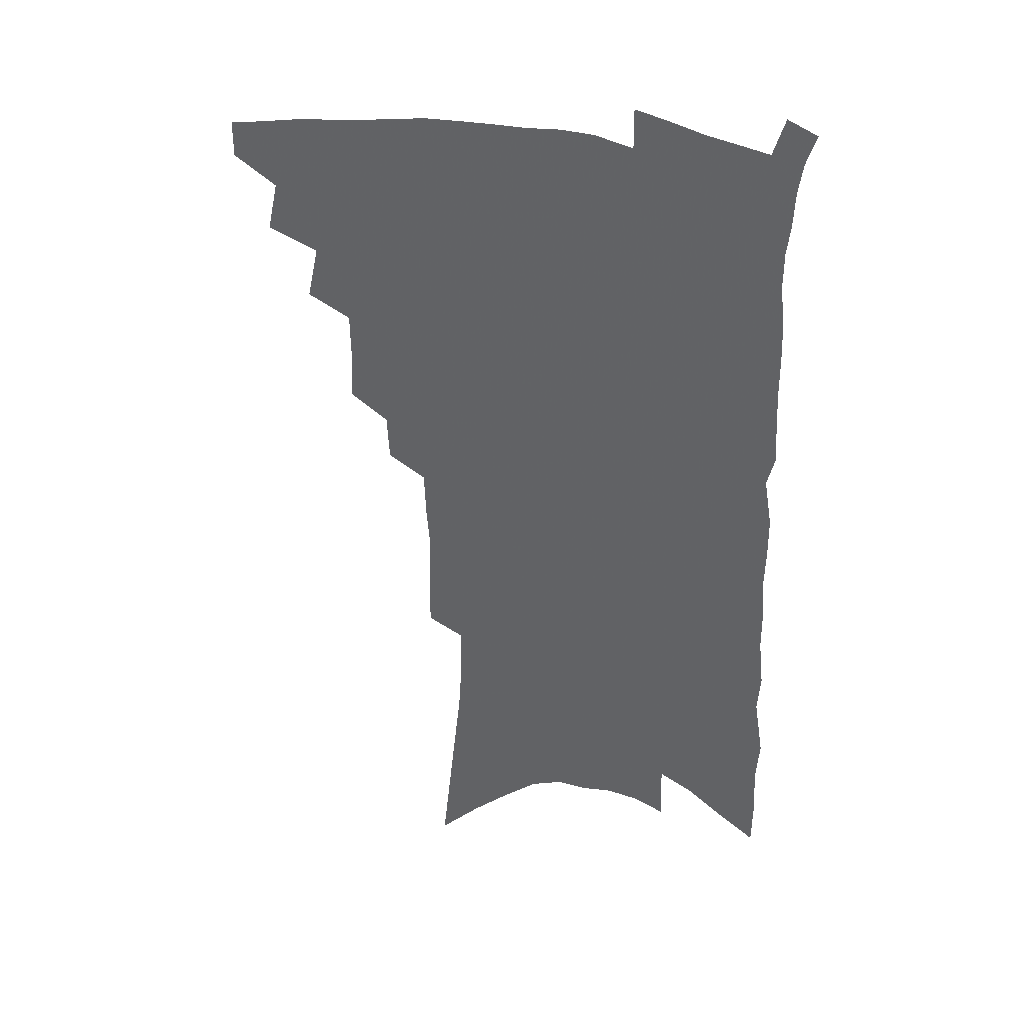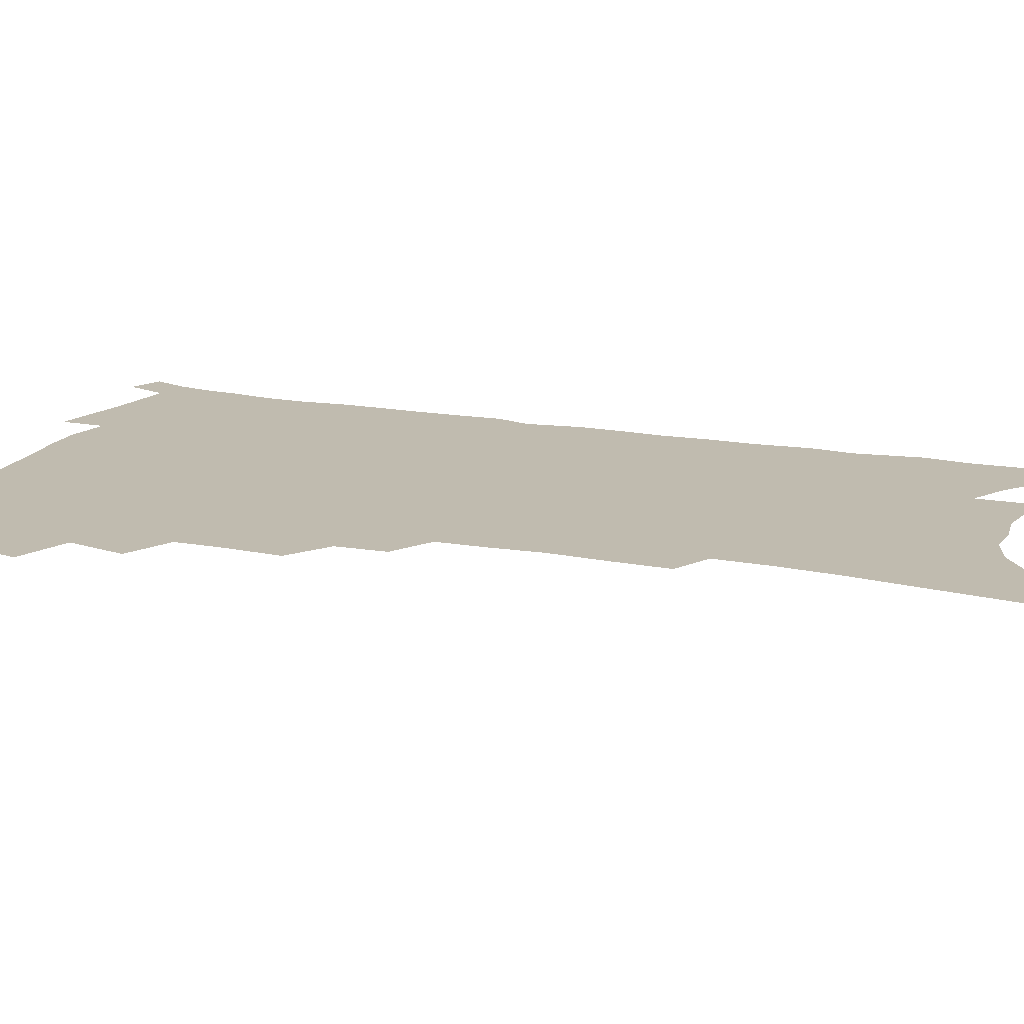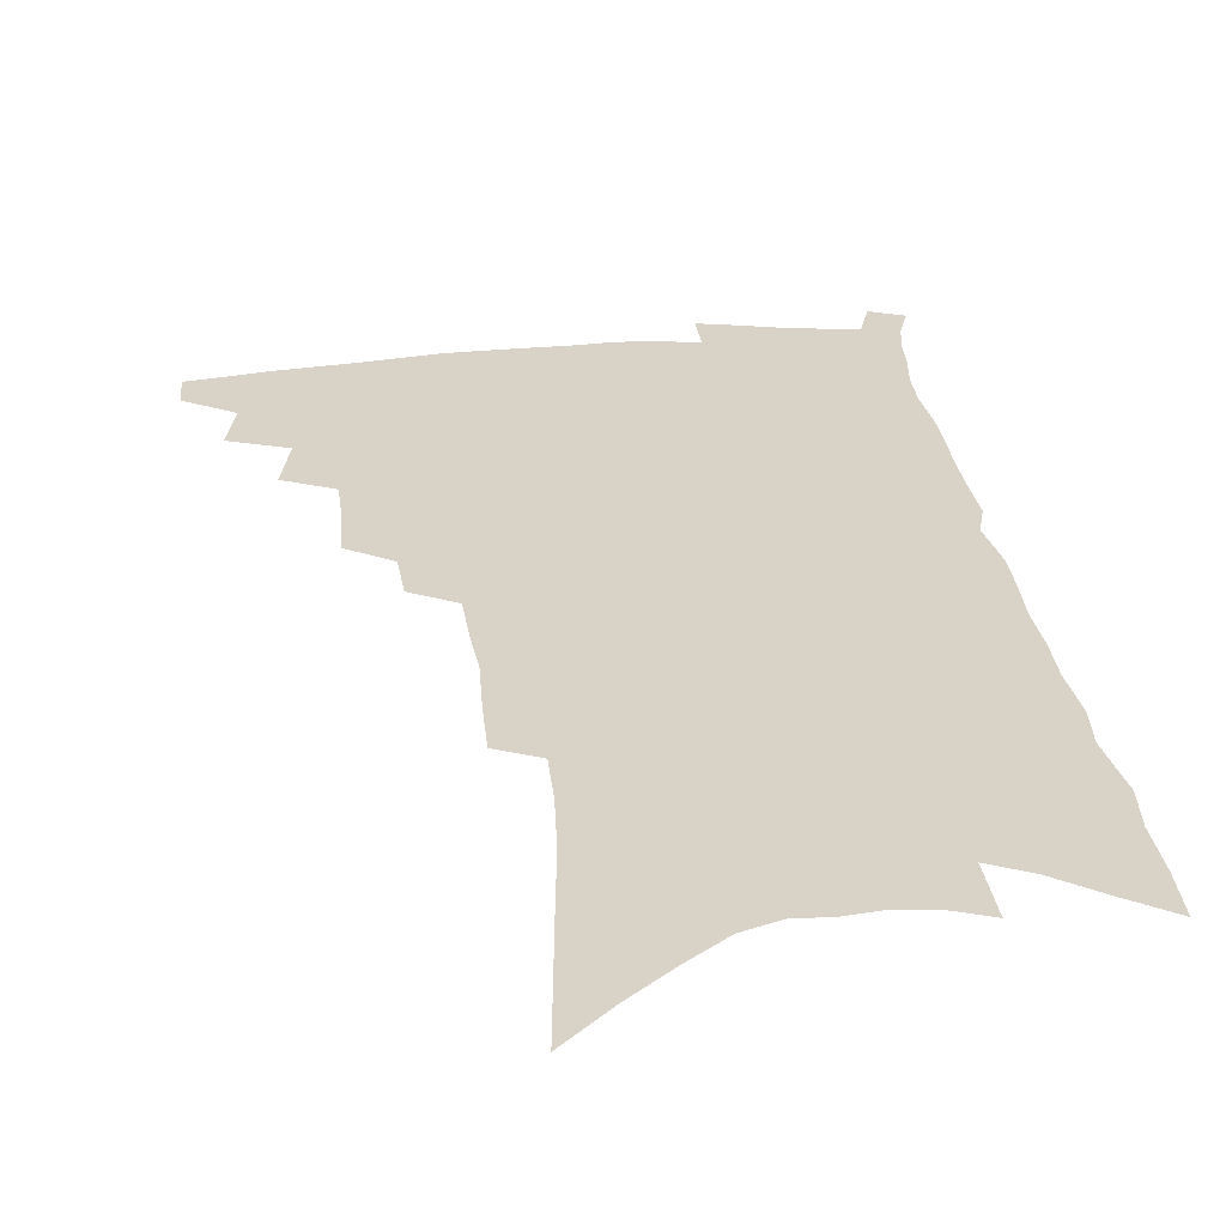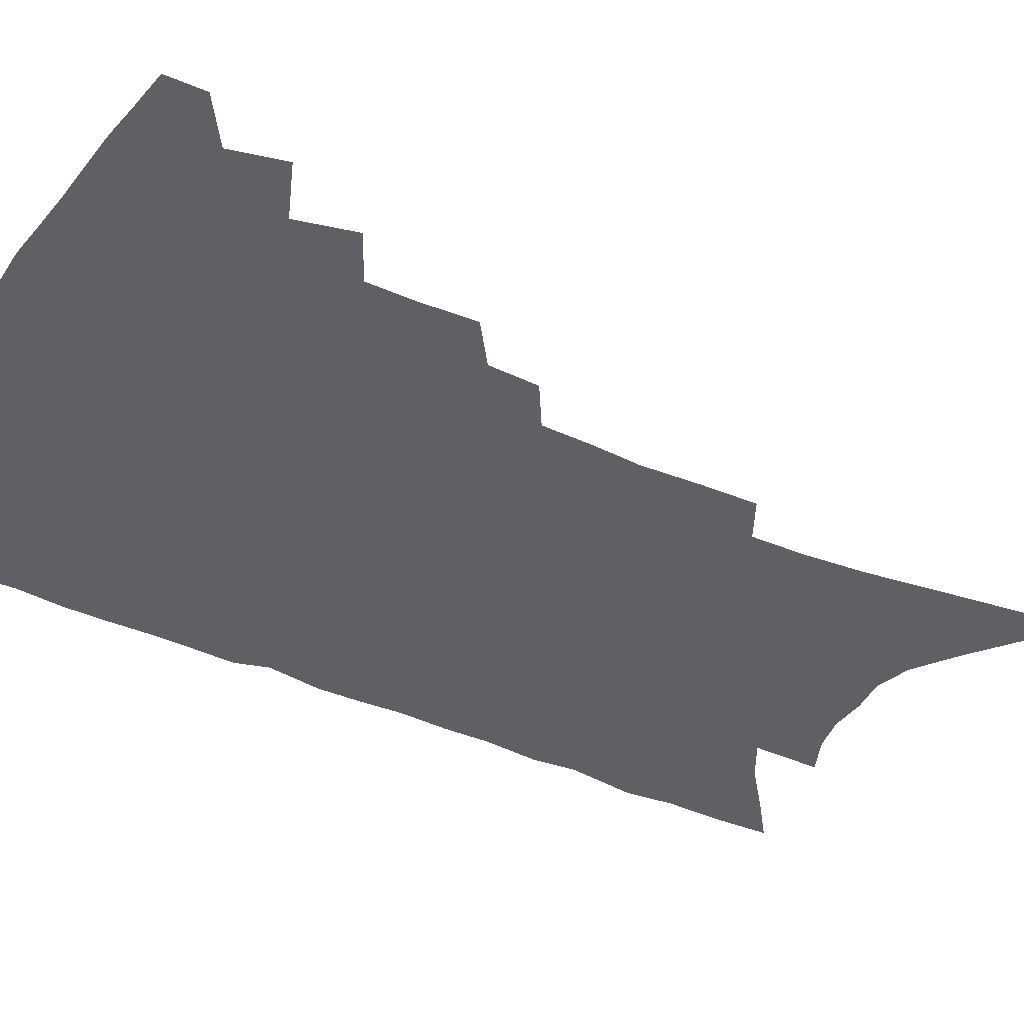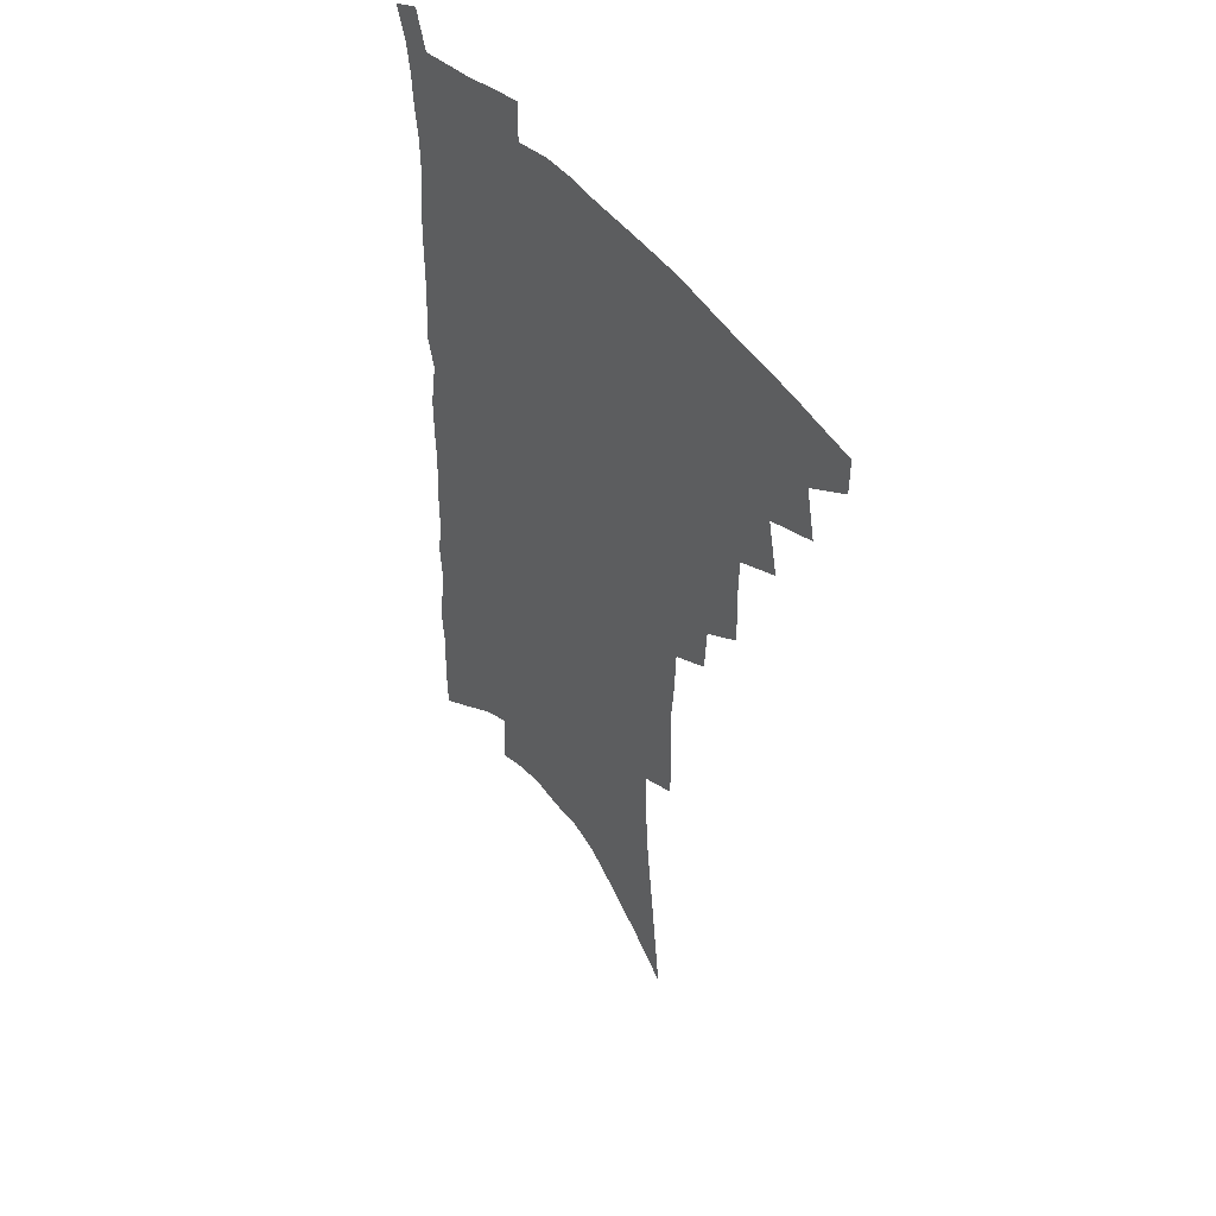
<metadata>
{"format":"obj","ext":"obj","renderer":"f3d","projection":"perspective","resolution":1024,"background":"white","views":[{"elev":36.4,"azim":17.4,"up":"+Y"},{"elev":16.1,"azim":-67.7,"up":"+Z"},{"elev":27.9,"azim":-6.1,"up":"+Z"},{"elev":-42.2,"azim":-116.7,"up":"+Z"},{"elev":47.8,"azim":-126.9,"up":"+Y"}]}
</metadata>
<code>
v 480.5 466.4 0
v 480.4 480.6 0
v 493.3 436.1 0
v 497.4 455.6 0
v 496.5 469.4 0
v 493.9 483 0
v 508.8 407.6 0
v 513.2 428.7 0
v 512 443.3 0
v 512.4 458.6 0
v 509.9 471.9 0
v 507.1 485.7 0
v 525.4 361.8 0
v 526.2 381.9 0
v 525.9 399.3 0
v 529.1 419.4 0
v 527.3 432.5 0
v 526.9 447.2 0
v 525.5 460.6 0
v 523.4 473.8 0
v 520.8 487.7 0
v 541.4 333.8 0
v 540.4 351.7 0
v 541.3 372.3 0
v 542 391.4 0
v 542.8 408.7 0
v 541.9 421.8 0
v 541.6 436.1 0
v 540.4 449.4 0
v 538.8 462.5 0
v 536.7 475.9 0
v 534.5 489.5 0
v 557.7 247.6 0
v 557.8 267.9 0
v 558.6 289.6 0
v 557.2 306.5 0
v 556.5 325.2 0
v 556.3 344.9 0
v 555.7 362 0
v 554.7 377.5 0
v 554.1 392.2 0
v 555 409.4 0
v 555.6 425.1 0
v 555.2 438.7 0
v 553.8 451.4 0
v 552 464.4 0
v 550 477.8 0
v 547.8 491.7 0
v 561.8 117.5 0
v 564.7 145.5 0
v 567.6 172.4 0
v 570.5 199 0
v 571.9 221.5 0
v 572 240.9 0
v 572.7 263.1 0
v 572.2 281.7 0
v 571.4 299.1 0
v 570.7 316.9 0
v 569.8 333.9 0
v 569.6 351.9 0
v 568.8 367.6 0
v 569.2 384.5 0
v 569.1 399.5 0
v 569 414.1 0
v 568.7 427.7 0
v 568 440.3 0
v 567.5 453 0
v 565.7 465.7 0
v 563.4 479.5 0
v 561 494 0
v 578.2 134 0
v 580.9 161.9 0
v 583.9 190.2 0
v 584.7 211.7 0
v 585.7 233.8 0
v 584.8 251 0
v 585.3 272.2 0
v 585.1 291.5 0
v 584.3 308.4 0
v 583.6 325 0
v 582.6 340.7 0
v 582 356.6 0
v 581.8 372.7 0
v 581.5 387.5 0
v 581.7 402.9 0
v 581.5 416.6 0
v 581 429.2 0
v 580.7 441.8 0
v 580.3 454.2 0
v 578.8 466.8 0
v 576.9 480.4 0
v 574.8 494.8 0
v 593 147.3 0
v 594.8 172.6 0
v 597.2 200.3 0
v 597.9 222 0
v 597.7 241.2 0
v 597.3 259.8 0
v 596.8 277.3 0
v 596.4 295.5 0
v 595.9 313.7 0
v 595 328.5 0
v 594.6 345.3 0
v 593.9 359.8 0
v 593.7 375.7 0
v 593.4 389.7 0
v 593.5 404.4 0
v 593.5 418.1 0
v 593.4 431.1 0
v 592.9 442.9 0
v 592.4 455.1 0
v 591.7 467.5 0
v 590.5 480.7 0
v 588.4 495.4 0
v 607.1 158.7 0
v 608.7 184.8 0
v 609.4 207.4 0
v 609.2 226.1 0
v 608.9 244.2 0
v 608.3 261.6 0
v 608.3 283 0
v 607.6 299.3 0
v 606.9 315.1 0
v 606.6 332.9 0
v 605.9 346.7 0
v 605.3 361.1 0
v 605.2 376.7 0
v 605.2 391.8 0
v 605.2 405.7 0
v 605.4 419.3 0
v 605.1 431 0
v 605 443.4 0
v 604.9 455.8 0
v 604.4 468 0
v 603.8 480.7 0
v 601.8 495.8 0
v 619.5 163.5 0
v 620.5 188.6 0
v 620.7 210.1 0
v 620.7 230.7 0
v 620 246.5 0
v 619.8 267.2 0
v 619.3 284.1 0
v 618.7 301.1 0
v 618.1 318.2 0
v 617.6 333.5 0
v 617.2 348.9 0
v 616.9 363.8 0
v 616.8 379.3 0
v 616.6 392.6 0
v 616.5 404.9 0
v 617 420.3 0
v 617.1 431.8 0
v 617.4 444.3 0
v 617.2 456.3 0
v 616.7 468.7 0
v 616.5 481.2 0
v 614.9 497.1 0
v 631.5 163.1 0
v 632 189.9 0
v 632 212.8 0
v 631.7 232.2 0
v 631.3 249.9 0
v 630.9 265.8 0
v 630.3 283.4 0
v 629.7 300.4 0
v 629.1 318 0
v 628.7 335.1 0
v 628.4 349.3 0
v 628.1 364.7 0
v 628 378.9 0
v 627.9 393.2 0
v 628 406.5 0
v 628.3 419.7 0
v 628.7 431.3 0
v 629.2 445 0
v 629.5 456.4 0
v 629.7 468.5 0
v 629.4 481.5 0
v 628.2 496.8 0
v 643.7 164.9 0
v 643.6 190.5 0
v 643.6 209.1 0
v 642.8 231.2 0
v 642.5 249 0
v 642 265.5 0
v 641.3 283.7 0
v 640.7 300.7 0
v 640.4 316.5 0
v 639.7 334.1 0
v 639.6 348.3 0
v 639.2 364.2 0
v 639.3 377.9 0
v 639.1 392.7 0
v 639.3 405.8 0
v 639.4 419.3 0
v 640.3 430.5 0
v 640.8 443.9 0
v 641.4 456 0
v 642 468.1 0
v 642.9 480.4 0
v 643.4 493.6 0
v 643.3 509.4 0
v 656 163.4 0
v 655.4 187.8 0
v 655 208.6 0
v 655.5 224.1 0
v 653.8 247.5 0
v 653.1 265.8 0
v 652.3 283.4 0
v 651.6 300.8 0
v 651.6 314.9 0
v 650.9 332.5 0
v 651 346.6 0
v 651.3 360.3 0
v 650.8 376.2 0
v 650.5 391 0
v 650.8 404.1 0
v 651 417.3 0
v 651.8 429.9 0
v 652.3 443.6 0
v 653.3 455.2 0
v 654.2 467.1 0
v 655.4 479.3 0
v 656.3 491.9 0
v 656.7 506.4 0
v 668.6 158.5 0
v 667.9 182.5 0
v 667.3 203.5 0
v 666.8 222.8 0
v 665.7 243.9 0
v 664.5 263.6 0
v 663.3 282.4 0
v 662.8 298.6 0
v 662.7 313.7 0
v 662.1 330 0
v 663 343.1 0
v 662.7 358.5 0
v 662.5 373.3 0
v 662.1 388.6 0
v 662.3 402.3 0
v 662.1 416.8 0
v 663.6 428.3 0
v 664 441.7 0
v 665.1 453.9 0
v 666.2 465.9 0
v 667.6 478 0
v 669 489.8 0
v 670.2 503 0
v 681.1 175.9 0
v 680.1 197.7 0
v 678.6 219.7 0
v 678.6 237.1 0
v 677.9 255.6 0
v 677 274 0
v 675.7 292.1 0
v 674.9 309 0
v 675.3 323.6 0
v 675.8 337.8 0
v 674.9 354.3 0
v 674.6 369.6 0
v 674.9 383.8 0
v 675 398.1 0
v 675.8 411.4 0
v 675.6 425.7 0
v 676.5 438.7 0
v 676.8 452.6 0
v 678.1 464.7 0
v 679.4 476.6 0
v 681.1 488.5 0
v 682.7 500.8 0
v 696.1 164.8 0
v 694.4 188.1 0
v 694.2 207.2 0
v 692.2 229.1 0
v 691.9 247 0
v 690.9 265.5 0
v 690.4 282.5 0
v 688.9 300.7 0
v 689.2 315.8 0
v 689.3 331.1 0
v 688.1 348.2 0
v 687.6 364 0
v 688.5 377.7 0
v 689.3 391.5 0
v 689 406.5 0
v 687.7 422.6 0
v 689.1 435.3 0
v 689.8 448.8 0
v 690.2 462.4 0
v 691.4 474.7 0
v 693.1 486.7 0
v 695.1 498.6 0
v 699.8 513.4 0
v 711.2 154.4 0
v 711.5 173.4 0
v 710.6 193.9 0
v 712 210.5 0
v 708.4 234.2 0
v 709.5 249.7 0
v 707.6 269.3 0
v 707.6 285.7 0
v 706.4 303.3 0
v 706.9 318.4 0
v 706.9 334.3 0
v 703.8 353.8 0
v 707 365.8 0
v 706 381.9 0
v 705.5 397.4 0
v 705.5 412.5 0
v 705.1 427.5 0
v 703.3 444.5 0
v 703.4 458.6 0
v 705 471.1 0
v 705.6 484.4 0
v 707.6 496.5 0
v 711.5 508.4 0
f 4 5 1
f 1 5 2
f 5 6 2
f 8 9 3
f 3 9 4
f 9 10 4
f 4 10 5
f 10 11 5
f 5 11 6
f 11 12 6
f 15 16 7
f 7 16 8
f 16 17 8
f 8 17 9
f 17 18 9
f 9 18 10
f 18 19 10
f 10 19 11
f 19 20 11
f 11 20 12
f 20 21 12
f 23 24 13
f 13 24 14
f 24 25 14
f 14 25 15
f 25 26 15
f 15 26 16
f 26 27 16
f 16 27 17
f 27 28 17
f 17 28 18
f 28 29 18
f 18 29 19
f 29 30 19
f 19 30 20
f 30 31 20
f 20 31 21
f 31 32 21
f 37 38 22
f 22 38 23
f 38 39 23
f 23 39 24
f 39 40 24
f 24 40 25
f 40 41 25
f 25 41 26
f 41 42 26
f 26 42 27
f 42 43 27
f 27 43 28
f 43 44 28
f 28 44 29
f 44 45 29
f 29 45 30
f 45 46 30
f 30 46 31
f 46 47 31
f 31 47 32
f 47 48 32
f 54 55 33
f 33 55 34
f 55 56 34
f 34 56 35
f 56 57 35
f 35 57 36
f 57 58 36
f 36 58 37
f 58 59 37
f 37 59 38
f 59 60 38
f 38 60 39
f 60 61 39
f 39 61 40
f 61 62 40
f 40 62 41
f 62 63 41
f 41 63 42
f 63 64 42
f 42 64 43
f 64 65 43
f 43 65 44
f 65 66 44
f 44 66 45
f 66 67 45
f 45 67 46
f 67 68 46
f 46 68 47
f 68 69 47
f 47 69 48
f 69 70 48
f 49 71 50
f 71 72 50
f 50 72 51
f 72 73 51
f 51 73 52
f 73 74 52
f 52 74 53
f 74 75 53
f 53 75 54
f 75 76 54
f 54 76 55
f 76 77 55
f 55 77 56
f 77 78 56
f 56 78 57
f 78 79 57
f 57 79 58
f 79 80 58
f 58 80 59
f 80 81 59
f 59 81 60
f 81 82 60
f 60 82 61
f 82 83 61
f 61 83 62
f 83 84 62
f 62 84 63
f 84 85 63
f 63 85 64
f 85 86 64
f 64 86 65
f 86 87 65
f 65 87 66
f 87 88 66
f 66 88 67
f 88 89 67
f 67 89 68
f 89 90 68
f 68 90 69
f 90 91 69
f 69 91 70
f 91 92 70
f 71 93 72
f 93 94 72
f 72 94 73
f 94 95 73
f 73 95 74
f 95 96 74
f 74 96 75
f 96 97 75
f 75 97 76
f 97 98 76
f 76 98 77
f 98 99 77
f 77 99 78
f 99 100 78
f 78 100 79
f 100 101 79
f 79 101 80
f 101 102 80
f 80 102 81
f 102 103 81
f 81 103 82
f 103 104 82
f 82 104 83
f 104 105 83
f 83 105 84
f 105 106 84
f 84 106 85
f 106 107 85
f 85 107 86
f 107 108 86
f 86 108 87
f 108 109 87
f 87 109 88
f 109 110 88
f 88 110 89
f 110 111 89
f 89 111 90
f 111 112 90
f 90 112 91
f 112 113 91
f 91 113 92
f 113 114 92
f 93 115 94
f 115 116 94
f 94 116 95
f 116 117 95
f 95 117 96
f 117 118 96
f 96 118 97
f 118 119 97
f 97 119 98
f 119 120 98
f 98 120 99
f 120 121 99
f 99 121 100
f 121 122 100
f 100 122 101
f 122 123 101
f 101 123 102
f 123 124 102
f 102 124 103
f 124 125 103
f 103 125 104
f 125 126 104
f 104 126 105
f 126 127 105
f 105 127 106
f 127 128 106
f 106 128 107
f 128 129 107
f 107 129 108
f 129 130 108
f 108 130 109
f 130 131 109
f 109 131 110
f 131 132 110
f 110 132 111
f 132 133 111
f 111 133 112
f 133 134 112
f 112 134 113
f 134 135 113
f 113 135 114
f 135 136 114
f 115 137 116
f 137 138 116
f 116 138 117
f 138 139 117
f 117 139 118
f 139 140 118
f 118 140 119
f 140 141 119
f 119 141 120
f 141 142 120
f 120 142 121
f 142 143 121
f 121 143 122
f 143 144 122
f 122 144 123
f 144 145 123
f 123 145 124
f 145 146 124
f 124 146 125
f 146 147 125
f 125 147 126
f 147 148 126
f 126 148 127
f 148 149 127
f 127 149 128
f 149 150 128
f 128 150 129
f 150 151 129
f 129 151 130
f 151 152 130
f 130 152 131
f 152 153 131
f 131 153 132
f 153 154 132
f 132 154 133
f 154 155 133
f 133 155 134
f 155 156 134
f 134 156 135
f 156 157 135
f 135 157 136
f 157 158 136
f 137 159 138
f 159 160 138
f 138 160 139
f 160 161 139
f 139 161 140
f 161 162 140
f 140 162 141
f 162 163 141
f 141 163 142
f 163 164 142
f 142 164 143
f 164 165 143
f 143 165 144
f 165 166 144
f 144 166 145
f 166 167 145
f 145 167 146
f 167 168 146
f 146 168 147
f 168 169 147
f 147 169 148
f 169 170 148
f 148 170 149
f 170 171 149
f 149 171 150
f 171 172 150
f 150 172 151
f 172 173 151
f 151 173 152
f 173 174 152
f 152 174 153
f 174 175 153
f 153 175 154
f 175 176 154
f 154 176 155
f 176 177 155
f 155 177 156
f 177 178 156
f 156 178 157
f 178 179 157
f 157 179 158
f 179 180 158
f 159 181 160
f 181 182 160
f 160 182 161
f 182 183 161
f 161 183 162
f 183 184 162
f 162 184 163
f 184 185 163
f 163 185 164
f 185 186 164
f 164 186 165
f 186 187 165
f 165 187 166
f 187 188 166
f 166 188 167
f 188 189 167
f 167 189 168
f 189 190 168
f 168 190 169
f 190 191 169
f 169 191 170
f 191 192 170
f 170 192 171
f 192 193 171
f 171 193 172
f 193 194 172
f 172 194 173
f 194 195 173
f 173 195 174
f 195 196 174
f 174 196 175
f 196 197 175
f 175 197 176
f 197 198 176
f 176 198 177
f 198 199 177
f 177 199 178
f 199 200 178
f 178 200 179
f 200 201 179
f 179 201 180
f 201 202 180
f 181 204 182
f 204 205 182
f 182 205 183
f 205 206 183
f 183 206 184
f 206 207 184
f 184 207 185
f 207 208 185
f 185 208 186
f 208 209 186
f 186 209 187
f 209 210 187
f 187 210 188
f 210 211 188
f 188 211 189
f 211 212 189
f 189 212 190
f 212 213 190
f 190 213 191
f 213 214 191
f 191 214 192
f 214 215 192
f 192 215 193
f 215 216 193
f 193 216 194
f 216 217 194
f 194 217 195
f 217 218 195
f 195 218 196
f 218 219 196
f 196 219 197
f 219 220 197
f 197 220 198
f 220 221 198
f 198 221 199
f 221 222 199
f 199 222 200
f 222 223 200
f 200 223 201
f 223 224 201
f 201 224 202
f 224 225 202
f 202 225 203
f 225 226 203
f 204 227 205
f 227 228 205
f 205 228 206
f 228 229 206
f 206 229 207
f 229 230 207
f 207 230 208
f 230 231 208
f 208 231 209
f 231 232 209
f 209 232 210
f 232 233 210
f 210 233 211
f 233 234 211
f 211 234 212
f 234 235 212
f 212 235 213
f 235 236 213
f 213 236 214
f 236 237 214
f 214 237 215
f 237 238 215
f 215 238 216
f 238 239 216
f 216 239 217
f 239 240 217
f 217 240 218
f 240 241 218
f 218 241 219
f 241 242 219
f 219 242 220
f 242 243 220
f 220 243 221
f 243 244 221
f 221 244 222
f 244 245 222
f 222 245 223
f 245 246 223
f 223 246 224
f 246 247 224
f 224 247 225
f 247 248 225
f 225 248 226
f 248 249 226
f 228 250 229
f 250 251 229
f 229 251 230
f 251 252 230
f 230 252 231
f 252 253 231
f 231 253 232
f 253 254 232
f 232 254 233
f 254 255 233
f 233 255 234
f 255 256 234
f 234 256 235
f 256 257 235
f 235 257 236
f 257 258 236
f 236 258 237
f 258 259 237
f 237 259 238
f 259 260 238
f 238 260 239
f 260 261 239
f 239 261 240
f 261 262 240
f 240 262 241
f 262 263 241
f 241 263 242
f 263 264 242
f 242 264 243
f 264 265 243
f 243 265 244
f 265 266 244
f 244 266 245
f 266 267 245
f 245 267 246
f 267 268 246
f 246 268 247
f 268 269 247
f 247 269 248
f 269 270 248
f 248 270 249
f 270 271 249
f 250 272 251
f 272 273 251
f 251 273 252
f 273 274 252
f 252 274 253
f 274 275 253
f 253 275 254
f 275 276 254
f 254 276 255
f 276 277 255
f 255 277 256
f 277 278 256
f 256 278 257
f 278 279 257
f 257 279 258
f 279 280 258
f 258 280 259
f 280 281 259
f 259 281 260
f 281 282 260
f 260 282 261
f 282 283 261
f 261 283 262
f 283 284 262
f 262 284 263
f 284 285 263
f 263 285 264
f 285 286 264
f 264 286 265
f 286 287 265
f 265 287 266
f 287 288 266
f 266 288 267
f 288 289 267
f 267 289 268
f 289 290 268
f 268 290 269
f 290 291 269
f 269 291 270
f 291 292 270
f 270 292 271
f 292 293 271
f 272 295 273
f 295 296 273
f 273 296 274
f 296 297 274
f 274 297 275
f 297 298 275
f 275 298 276
f 298 299 276
f 276 299 277
f 299 300 277
f 277 300 278
f 300 301 278
f 278 301 279
f 301 302 279
f 279 302 280
f 302 303 280
f 280 303 281
f 303 304 281
f 281 304 282
f 304 305 282
f 282 305 283
f 305 306 283
f 283 306 284
f 306 307 284
f 284 307 285
f 307 308 285
f 285 308 286
f 308 309 286
f 286 309 287
f 309 310 287
f 287 310 288
f 310 311 288
f 288 311 289
f 311 312 289
f 289 312 290
f 312 313 290
f 290 313 291
f 313 314 291
f 291 314 292
f 314 315 292
f 292 315 293
f 315 316 293
f 293 316 294
f 316 317 294

</code>
